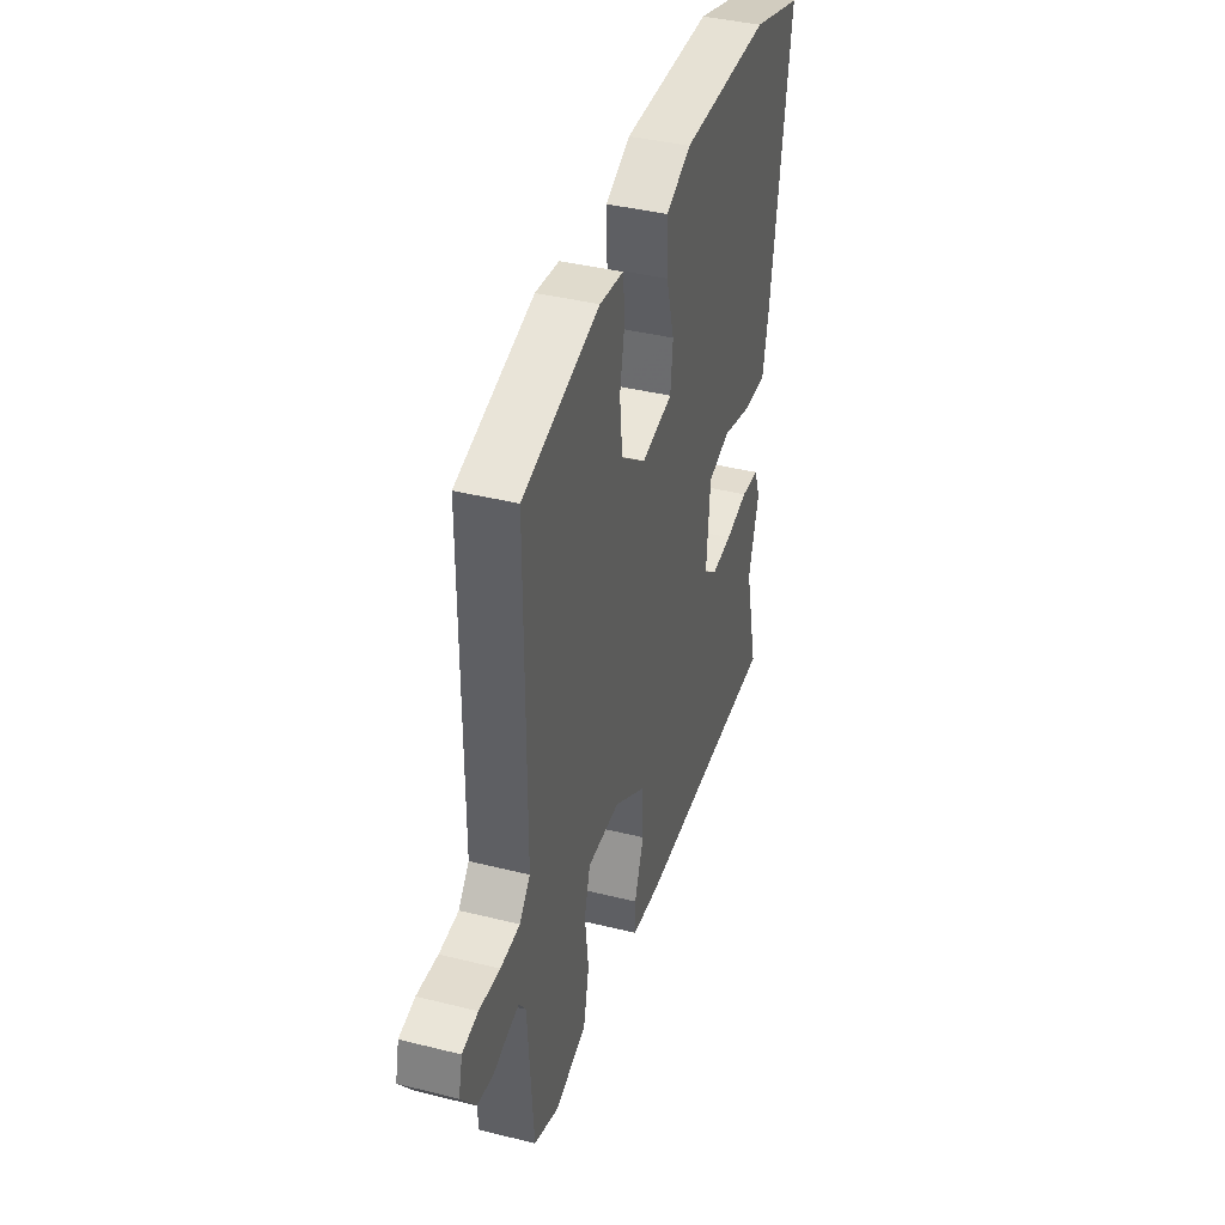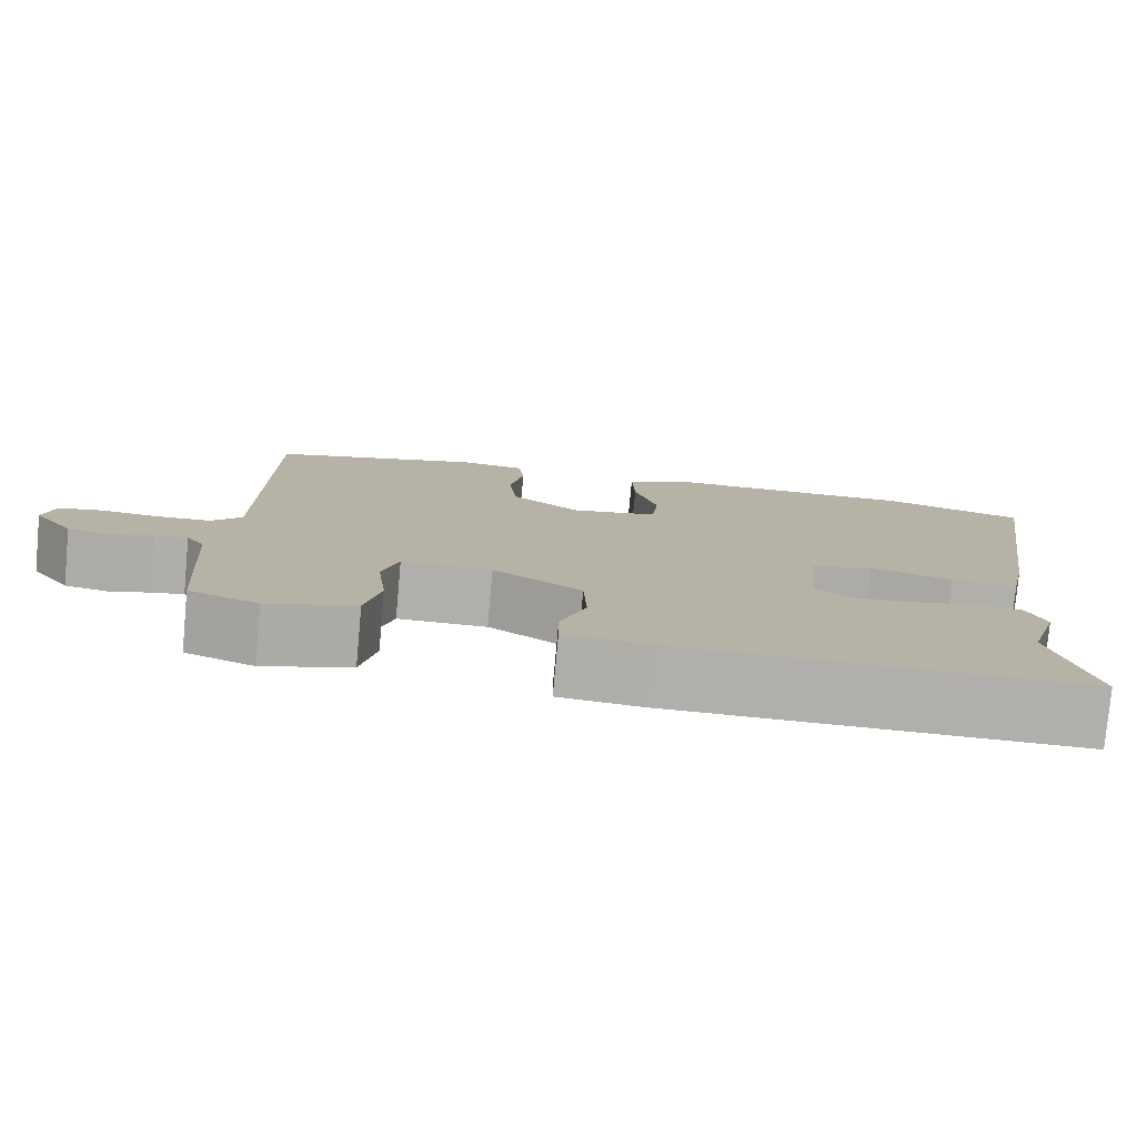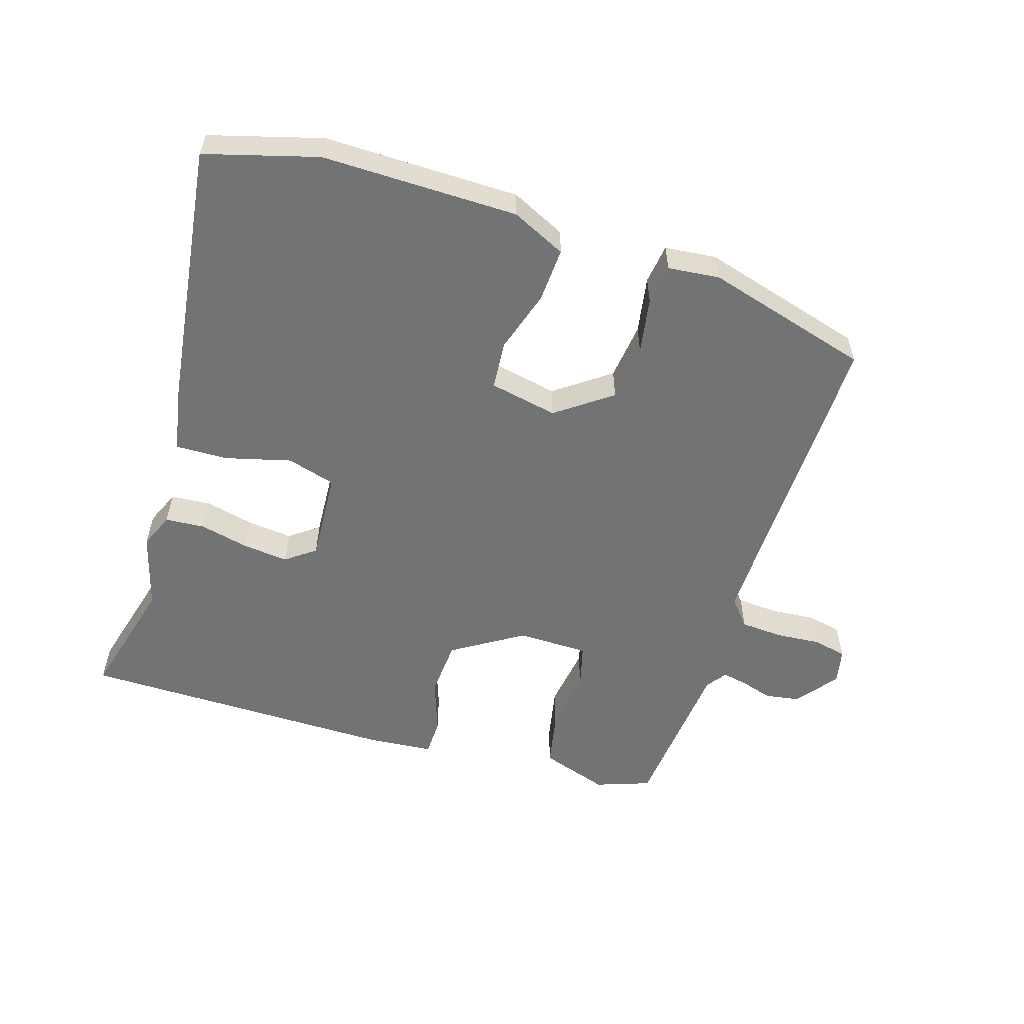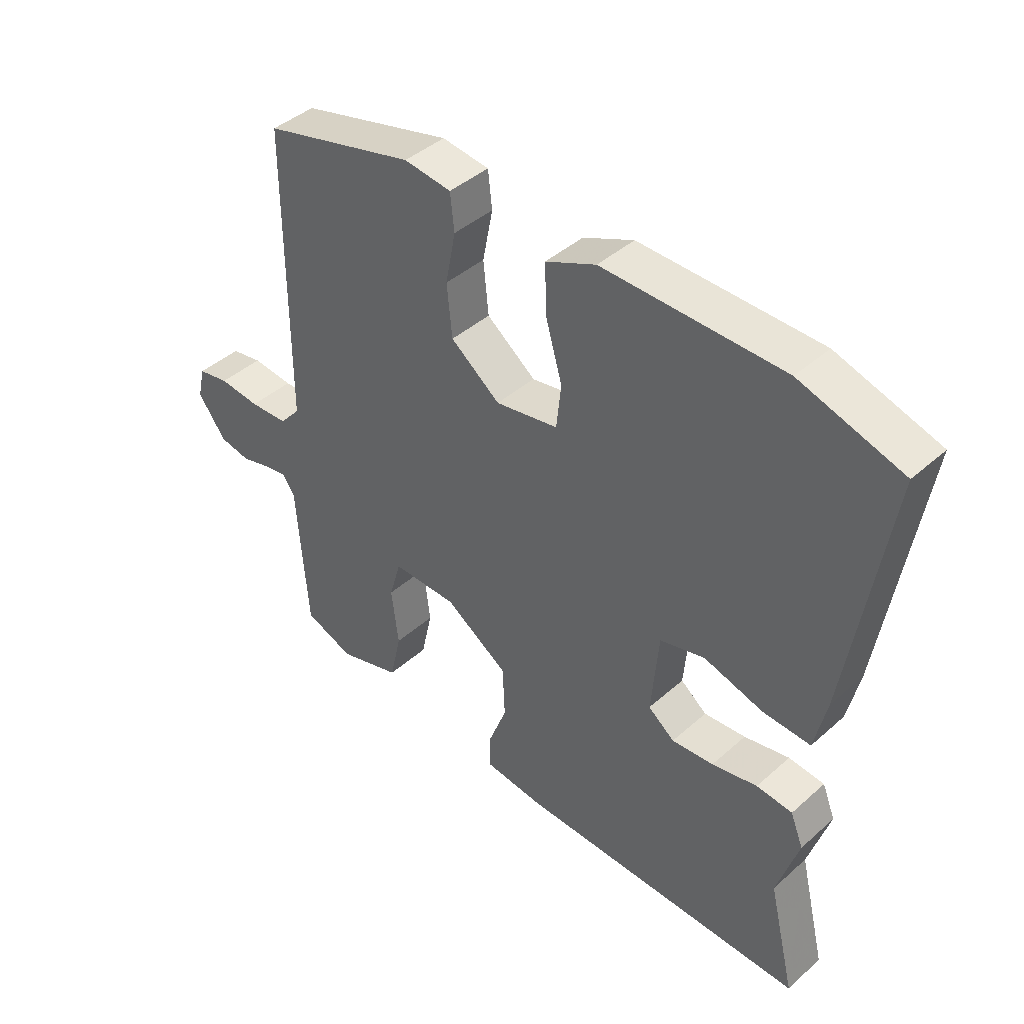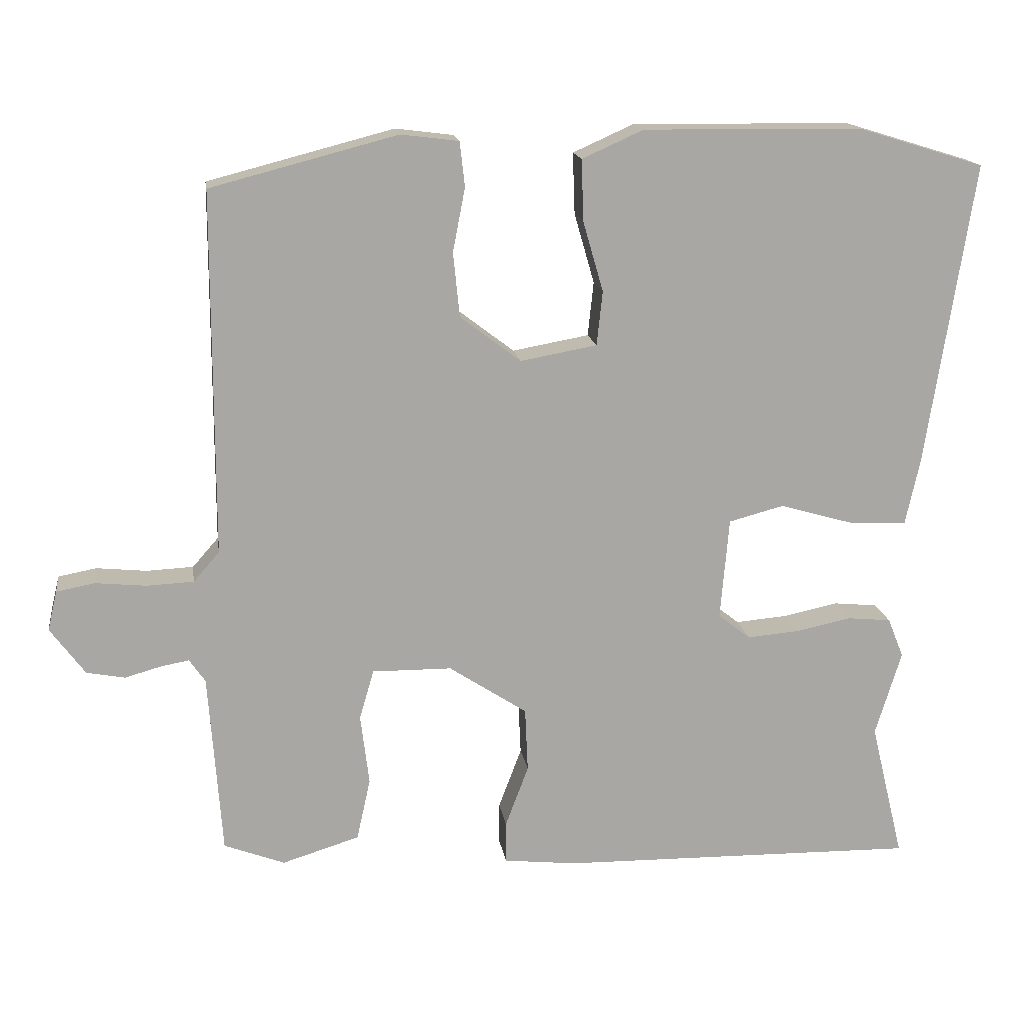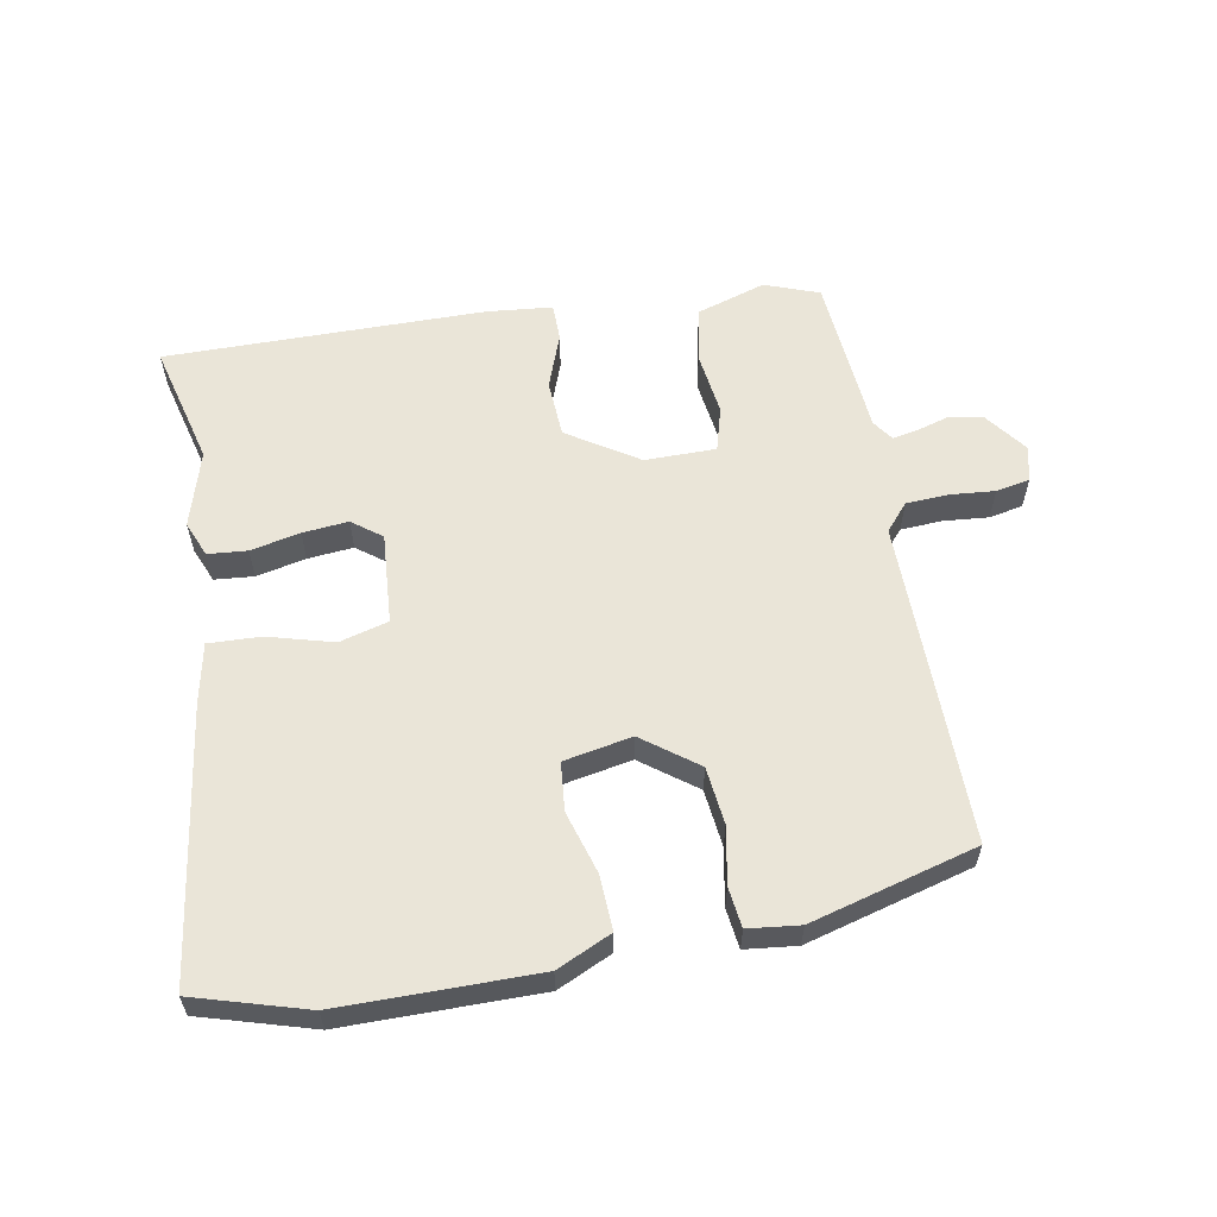
<metadata>
{"format":"obj","ext":"obj","renderer":"f3d","projection":"perspective","resolution":1024,"background":"white","views":[{"elev":39.6,"azim":107.2,"up":"+Z"},{"elev":-78.3,"azim":174.8,"up":"+Z"},{"elev":-55.9,"azim":-18.6,"up":"+Y"},{"elev":42.4,"azim":-136.5,"up":"+Z"},{"elev":15.9,"azim":171.7,"up":"+Z"},{"elev":59.2,"azim":-10.9,"up":"+Y"}]}
</metadata>
<code>
v 0.485 0.07 0.464
v 0.486 0.07 -0.039
v 0.522 0.07 -0.08
v 0.587 0.07 -0.083
v 0.657 0.07 -0.076
v 0.71 0.07 -0.086
v 0.723 0.07 -0.141
v 0.675 0.07 -0.206
v 0.622 0.07 -0.216
v 0.572 0.07 -0.202
v 0.533 0.07 -0.195
v 0.511 0.07 -0.227
v 0.493 0.07 -0.479
v 0.409 0.07 -0.511
v 0.302 0.07 -0.478
v 0.283 0.07 -0.392
v 0.295 0.07 -0.294
v 0.275 0.07 -0.225
v 0.165 0.07 -0.226
v 0.057 0.07 -0.297
v 0.053 0.07 -0.386
v 0.085 0.07 -0.471
v 0.085 0.07 -0.529
v -0.016 0.07 -0.54
v -0.512 0.07 -0.548
v -0.466 0.07 -0.358
v -0.502 0.07 -0.24
v -0.48 0.07 -0.185
v -0.419 0.07 -0.179
v -0.342 0.07 -0.195
v -0.271 0.07 -0.201
v -0.226 0.07 -0.166
v -0.238 0.07 -0.025
v -0.314 0.07 -0.005
v -0.415 0.07 -0.034
v -0.496 0.07 -0.038
v -0.516 0.07 0.054
v -0.581 0.07 0.475
v -0.408 0.07 0.528
v -0.104 0.07 0.532
v -0.019 0.07 0.494
v -0.022 0.07 0.409
v -0.05 0.07 0.312
v -0.042 0.07 0.237
v 0.064 0.07 0.218
v 0.148 0.07 0.282
v 0.157 0.07 0.371
v 0.14 0.07 0.459
v 0.147 0.07 0.521
v 0.227 0.07 0.531
v 0.485 0 0.464
v 0.486 0 -0.039
v 0.522 0 -0.08
v 0.587 0 -0.083
v 0.657 0 -0.076
v 0.71 0 -0.086
v 0.723 0 -0.141
v 0.675 0 -0.206
v 0.622 0 -0.216
v 0.572 0 -0.202
v 0.533 0 -0.195
v 0.511 0 -0.227
v 0.493 0 -0.479
v 0.409 0 -0.511
v 0.302 0 -0.478
v 0.283 0 -0.392
v 0.295 0 -0.294
v 0.275 0 -0.225
v 0.165 0 -0.226
v 0.057 0 -0.297
v 0.053 0 -0.386
v 0.085 0 -0.471
v 0.085 0 -0.529
v -0.016 0 -0.54
v -0.512 0 -0.548
v -0.466 0 -0.358
v -0.502 0 -0.24
v -0.48 0 -0.185
v -0.419 0 -0.179
v -0.342 0 -0.195
v -0.271 0 -0.201
v -0.226 0 -0.166
v -0.238 0 -0.025
v -0.314 0 -0.005
v -0.415 0 -0.034
v -0.496 0 -0.038
v -0.516 0 0.054
v -0.581 0 0.475
v -0.408 0 0.528
v -0.104 0 0.532
v -0.019 0 0.494
v -0.022 0 0.409
v -0.05 0 0.312
v -0.042 0 0.237
v 0.064 0 0.218
v 0.148 0 0.282
v 0.157 0 0.371
v 0.14 0 0.459
v 0.147 0 0.521
v 0.227 0 0.531
f 47 48 49 50
f 46 47 50 1
f 45 46 1 2
f 44 45 2 3
f 40 41 42 43
f 40 43 44
f 39 40 44
f 38 39 44
f 37 38 44 3
f 34 35 36 37
f 33 34 37 3
f 27 28 29 30
f 26 27 30 31
f 25 26 31 32
f 21 22 23 24
f 20 21 24 25
f 19 20 25 32
f 14 15 16 17
f 12 13 14 17
f 11 12 17 18
f 7 8 9 10
f 7 10 11
f 4 5 6 7
f 3 4 7 11
f 18 19 32 33
f 3 11 18 33
f 100 99 98 97
f 51 100 97 96
f 52 51 96 95
f 53 52 95 94
f 93 92 91 90
f 94 93 90
f 94 90 89
f 94 89 88
f 53 94 88 87
f 87 86 85 84
f 53 87 84 83
f 80 79 78 77
f 81 80 77 76
f 82 81 76 75
f 74 73 72 71
f 75 74 71 70
f 82 75 70 69
f 67 66 65 64
f 67 64 63 62
f 68 67 62 61
f 60 59 58 57
f 61 60 57
f 57 56 55 54
f 61 57 54 53
f 83 82 69 68
f 83 68 61 53
f 1 51 52 2
f 2 52 53 3
f 3 53 54 4
f 4 54 55 5
f 5 55 56 6
f 6 56 57 7
f 7 57 58 8
f 8 58 59 9
f 9 59 60 10
f 10 60 61 11
f 11 61 62 12
f 12 62 63 13
f 13 63 64 14
f 14 64 65 15
f 15 65 66 16
f 16 66 67 17
f 17 67 68 18
f 18 68 69 19
f 19 69 70 20
f 20 70 71 21
f 21 71 72 22
f 22 72 73 23
f 23 73 74 24
f 24 74 75 25
f 25 75 76 26
f 26 76 77 27
f 27 77 78 28
f 28 78 79 29
f 29 79 80 30
f 30 80 81 31
f 31 81 82 32
f 32 82 83 33
f 33 83 84 34
f 34 84 85 35
f 35 85 86 36
f 36 86 87 37
f 37 87 88 38
f 38 88 89 39
f 39 89 90 40
f 40 90 91 41
f 41 91 92 42
f 42 92 93 43
f 43 93 94 44
f 44 94 95 45
f 45 95 96 46
f 46 96 97 47
f 47 97 98 48
f 48 98 99 49
f 49 99 100 50
f 50 100 51 1

</code>
